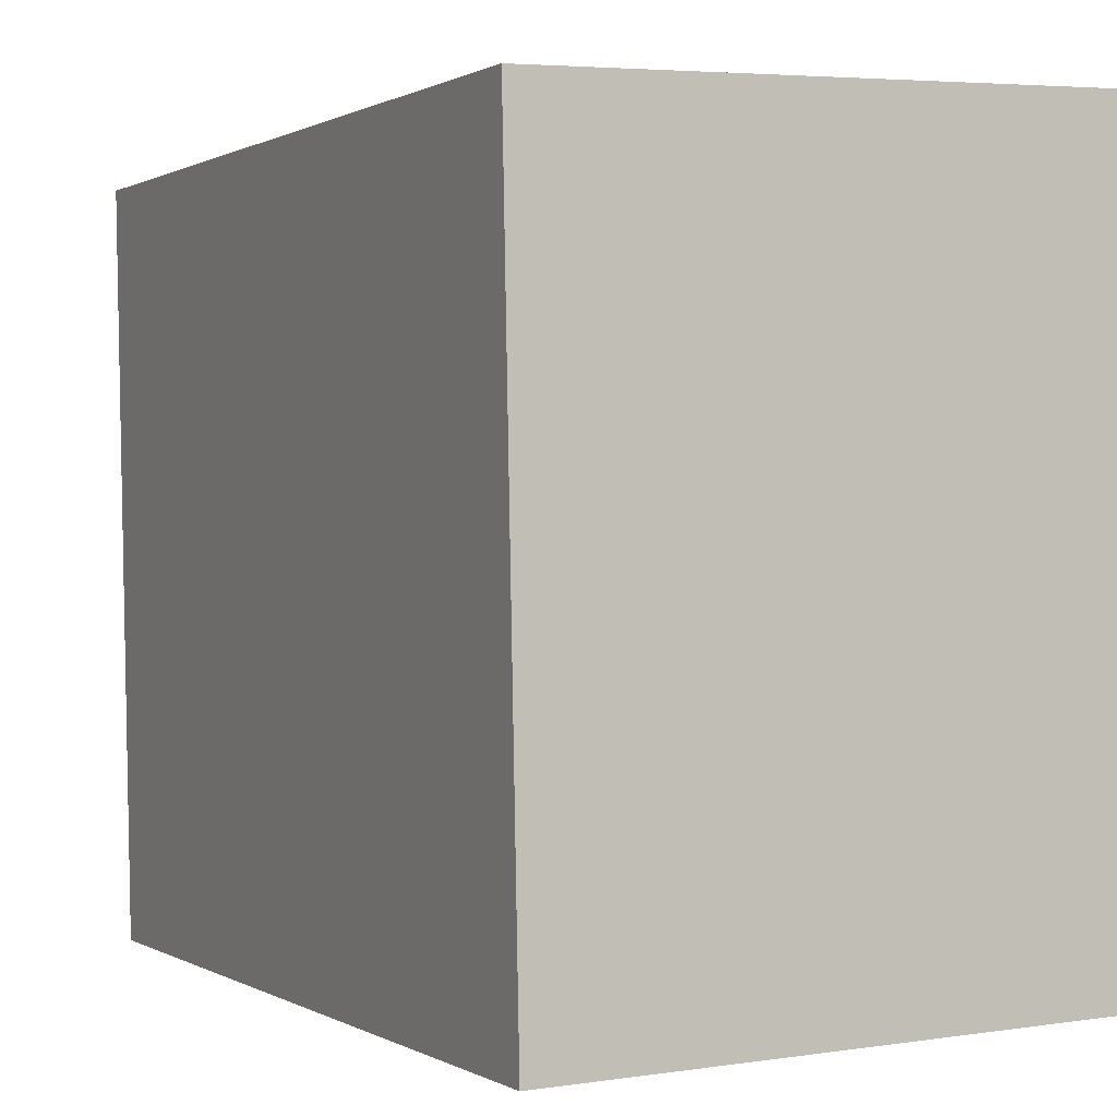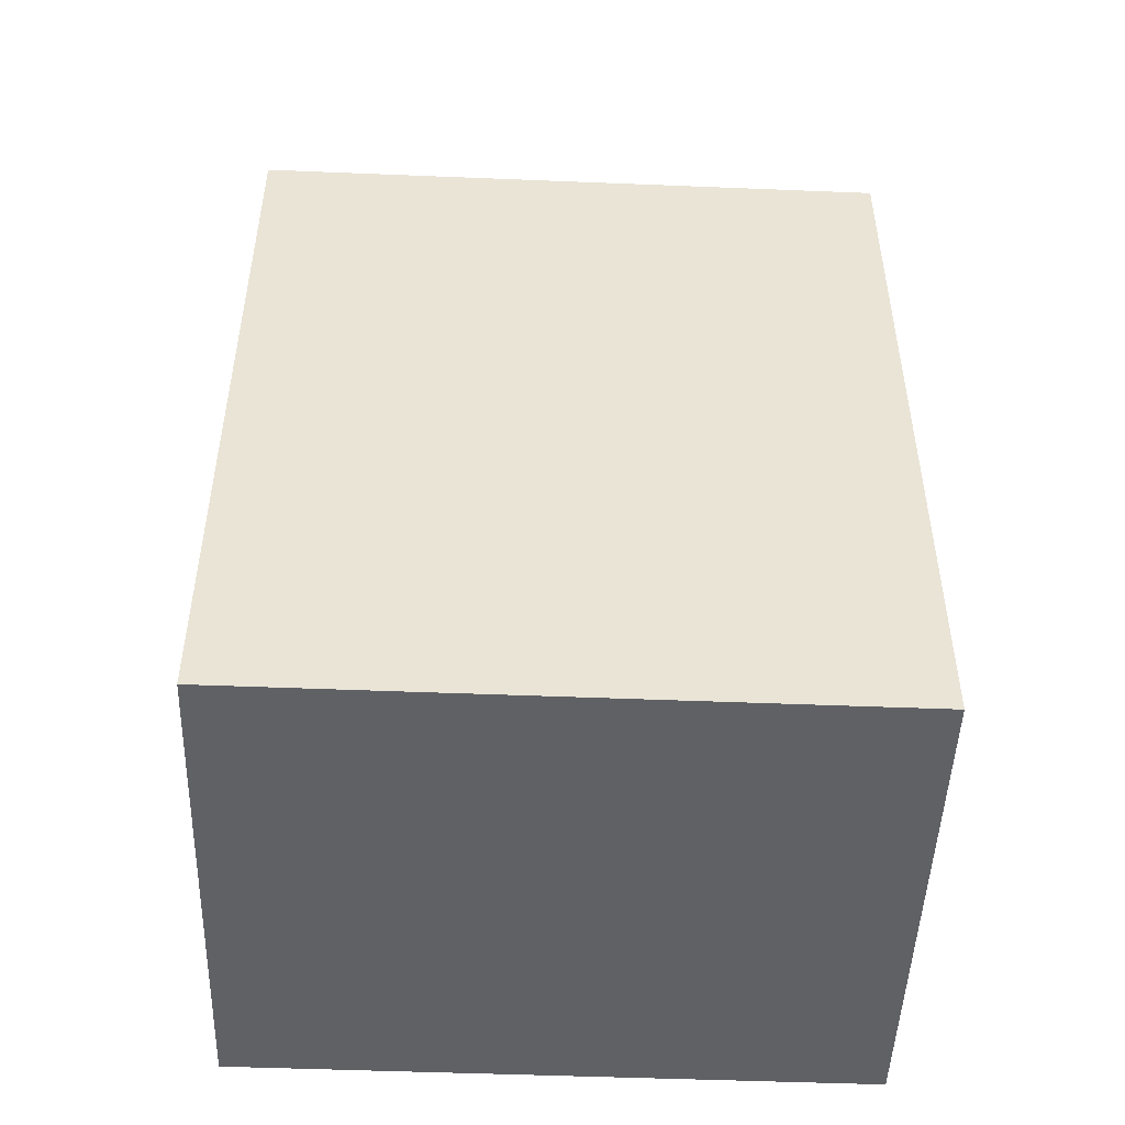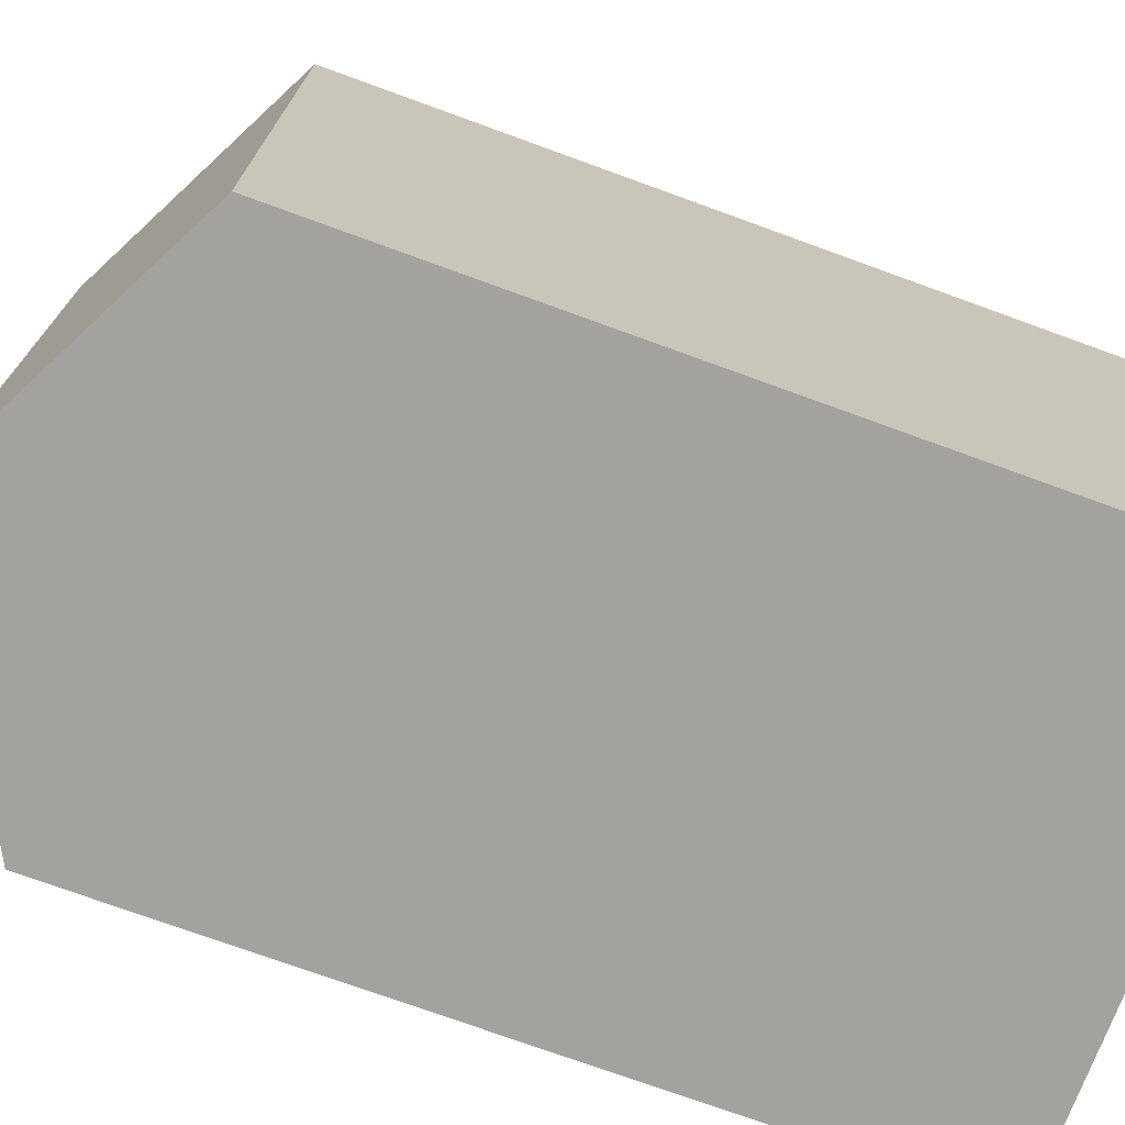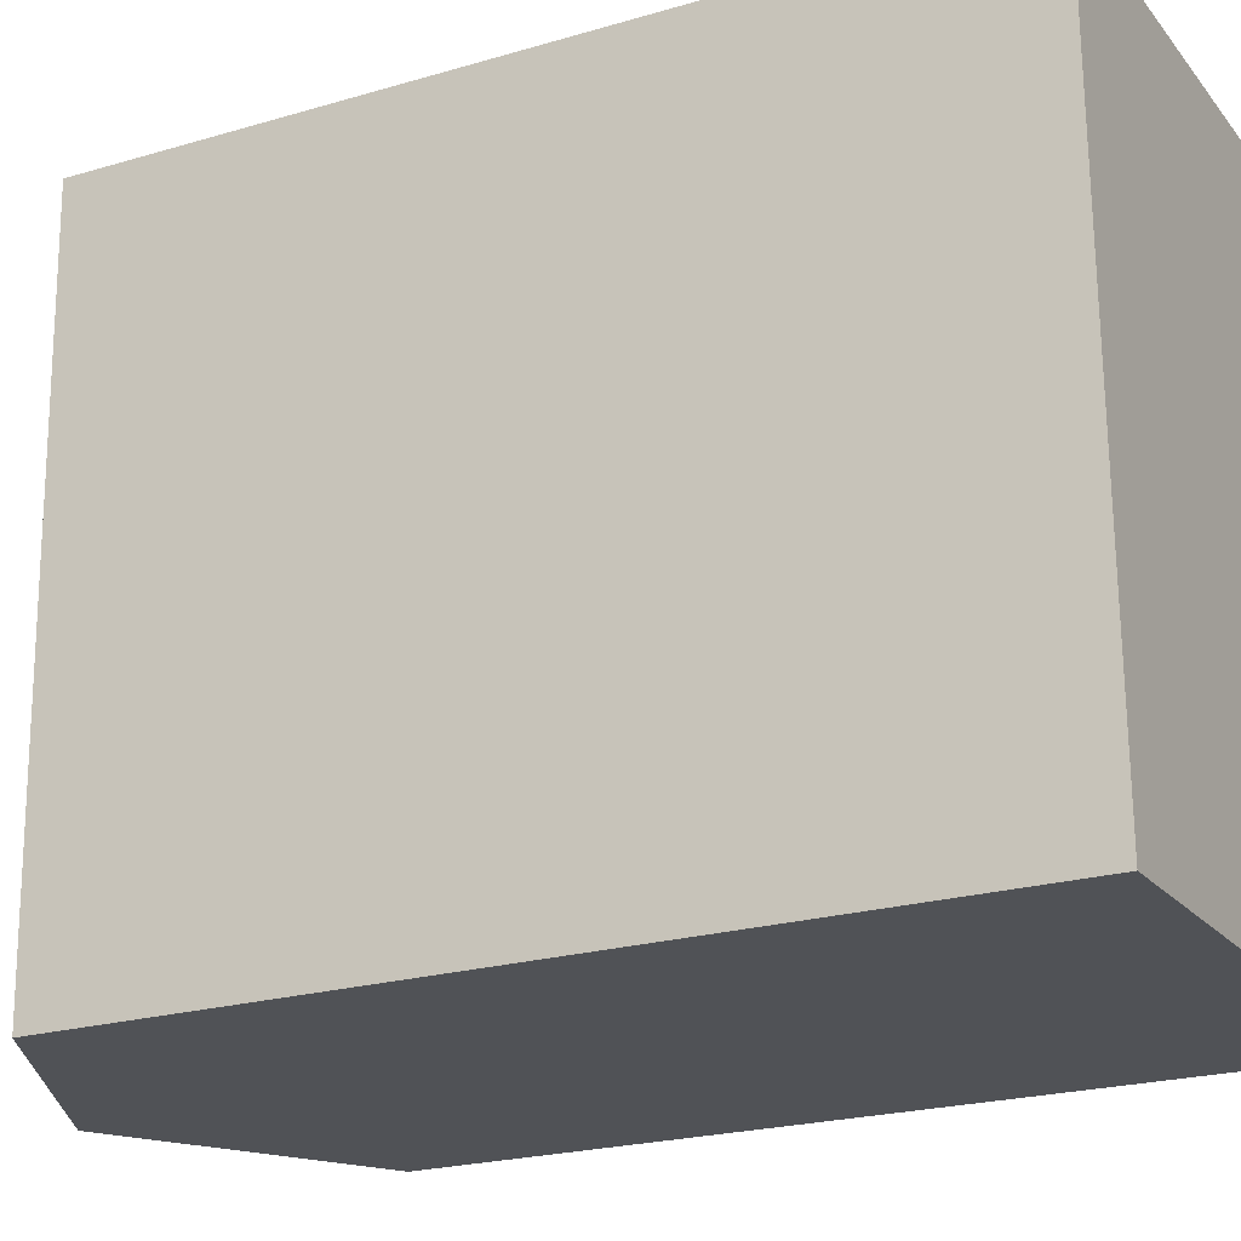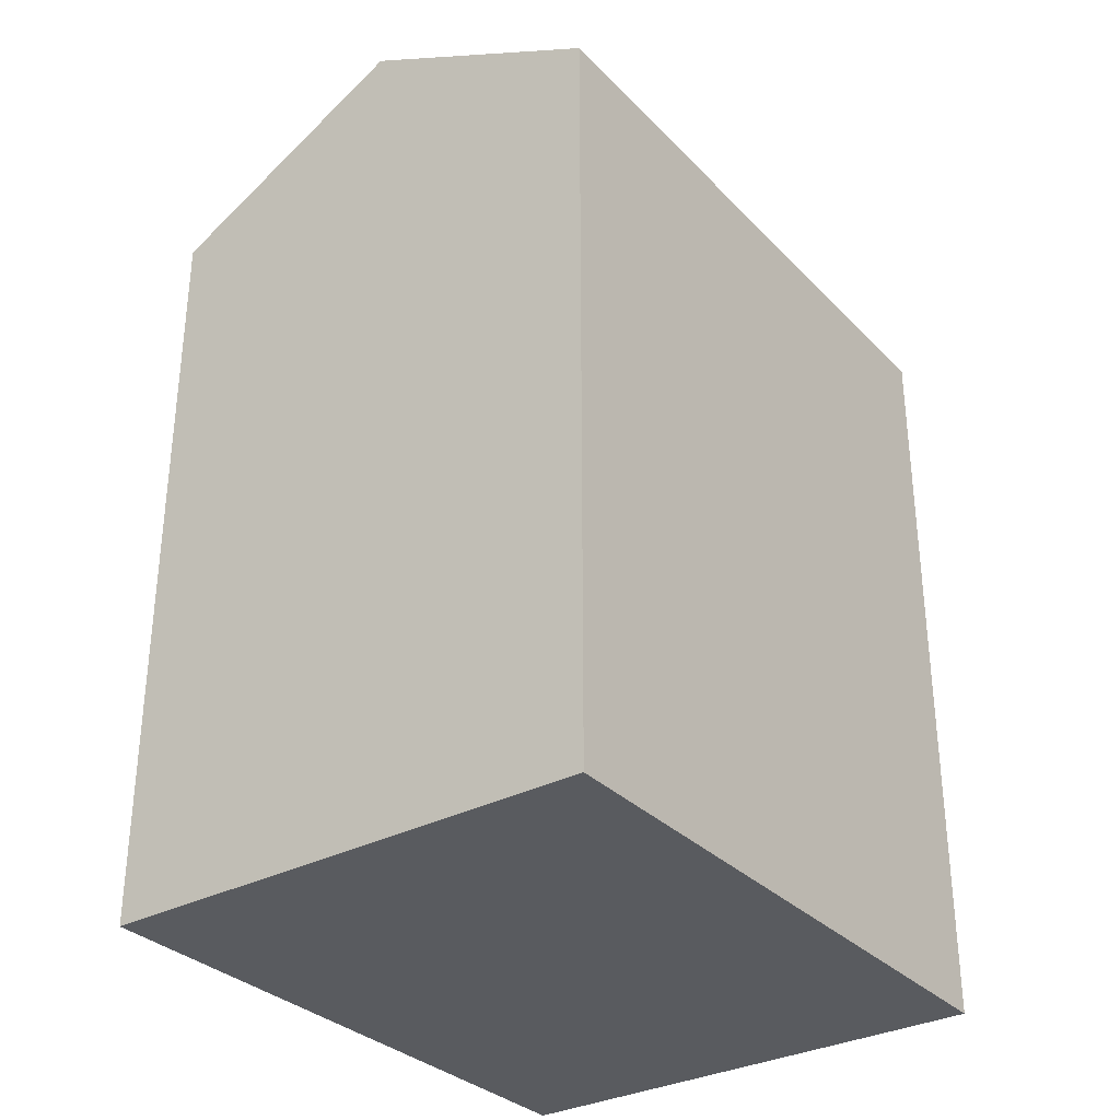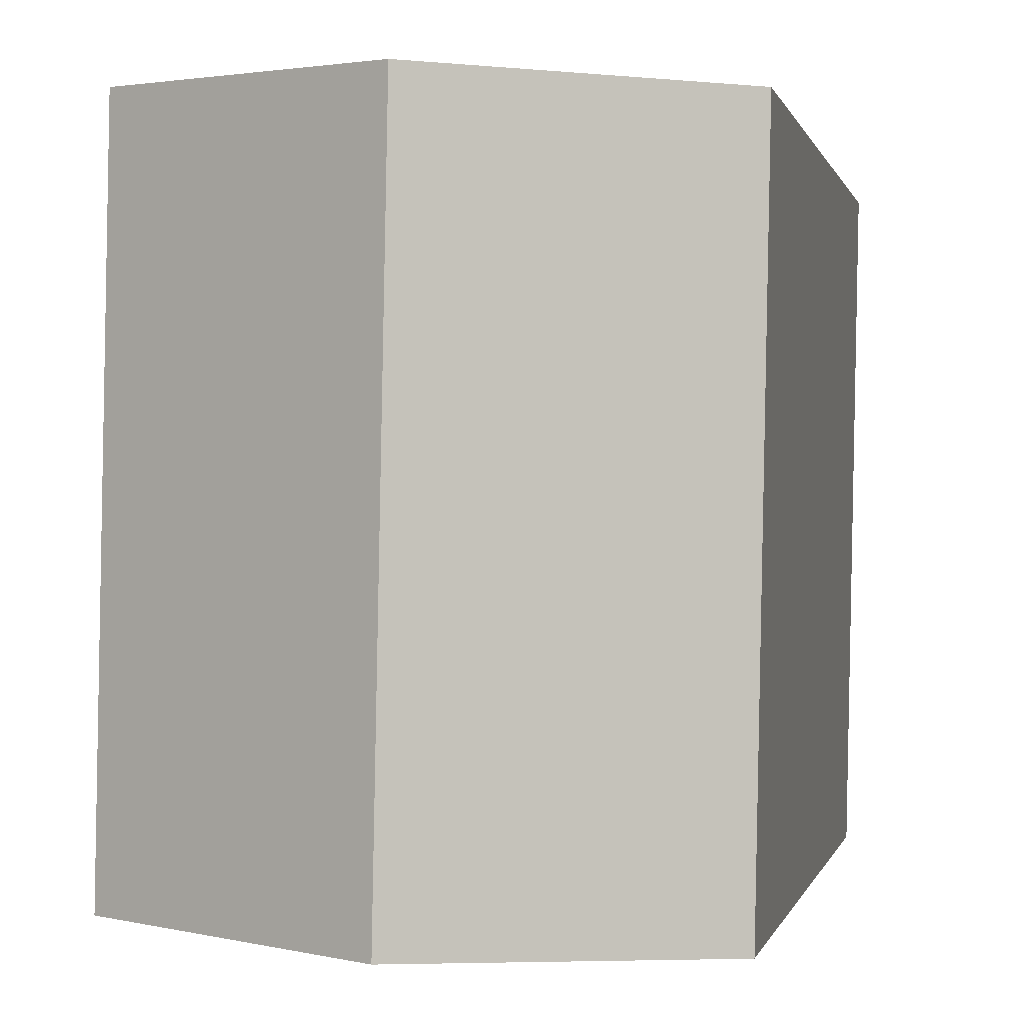
<metadata>
{"format":"obj","ext":"obj","renderer":"f3d","projection":"perspective","resolution":1024,"background":"white","views":[{"elev":0.5,"azim":-26.2,"up":"+Z"},{"elev":-48.4,"azim":-93.7,"up":"+Y"},{"elev":-74.3,"azim":-110.0,"up":"+Z"},{"elev":-22.4,"azim":-62.9,"up":"+Z"},{"elev":-32.0,"azim":-145.3,"up":"+Y"},{"elev":0.0,"azim":-168.1,"up":"+Z"}]}
</metadata>
<code>
v  13.05 19.74 0.4138
v  6.527 -1.269e-17 0.2072
v  13.05 -2.537e-17 0.4144
v  0 0 0
v  0.0004202 19.74 -0.0006246
v  6.527 23.09 0.2065
v  0.3161 19.74 -16.32
v  6.842 9.865e-16 -16.11
v  0.3156 9.992e-16 -16.32
v  13.37 9.738e-16 -15.9
v  13.37 19.74 -15.9
v  6.843 23.09 -16.11
g defaultobject
f 1 2 3
f 2 1 4
f 4 1 5
f 5 1 6
f 7 8 9
f 8 7 10
f 10 7 11
f 11 7 12
f 5 9 4
f 9 5 7
f 10 1 3
f 1 10 11
f 2 10 3
f 10 2 4
f 10 4 8
f 8 4 9
f 12 5 6
f 5 12 7
f 11 6 1
f 6 11 12

</code>
